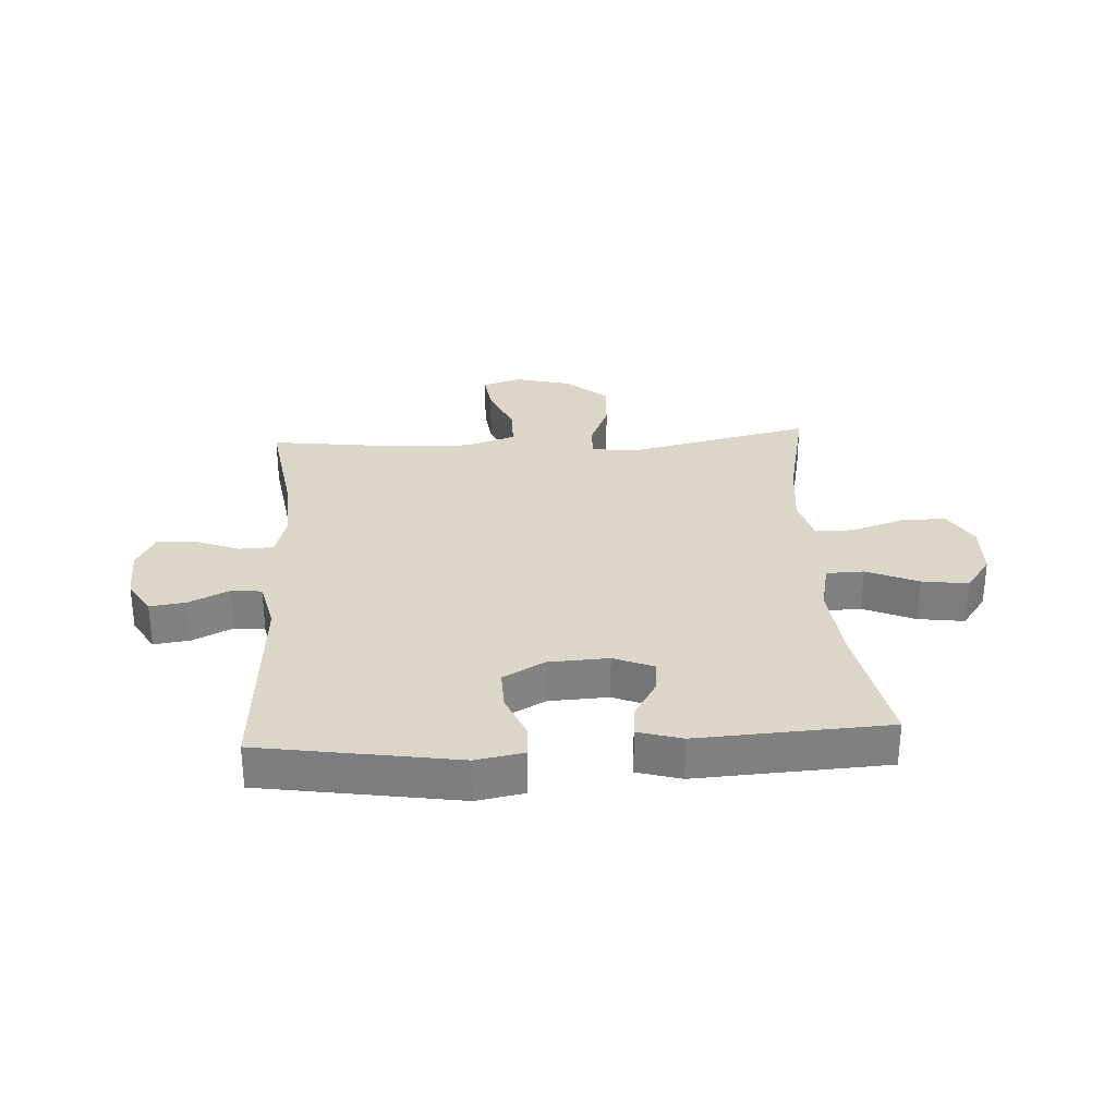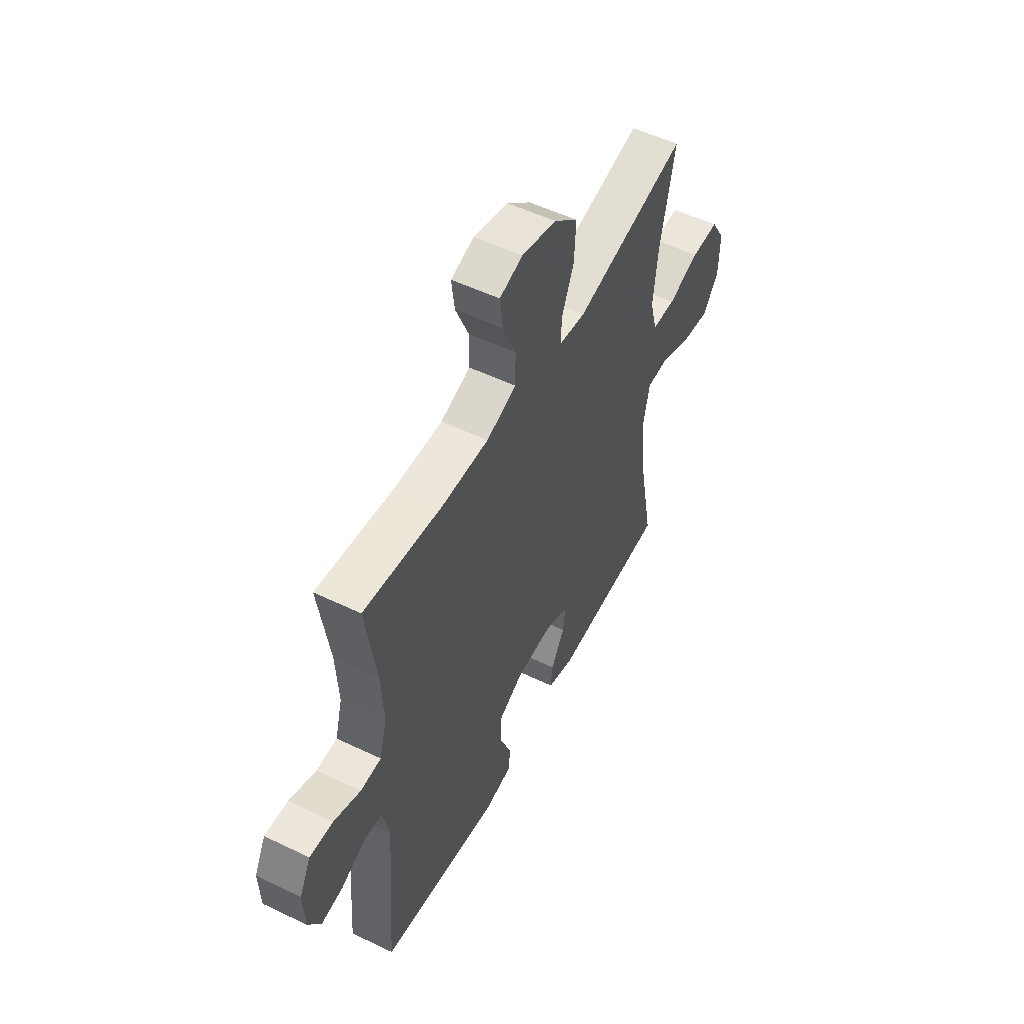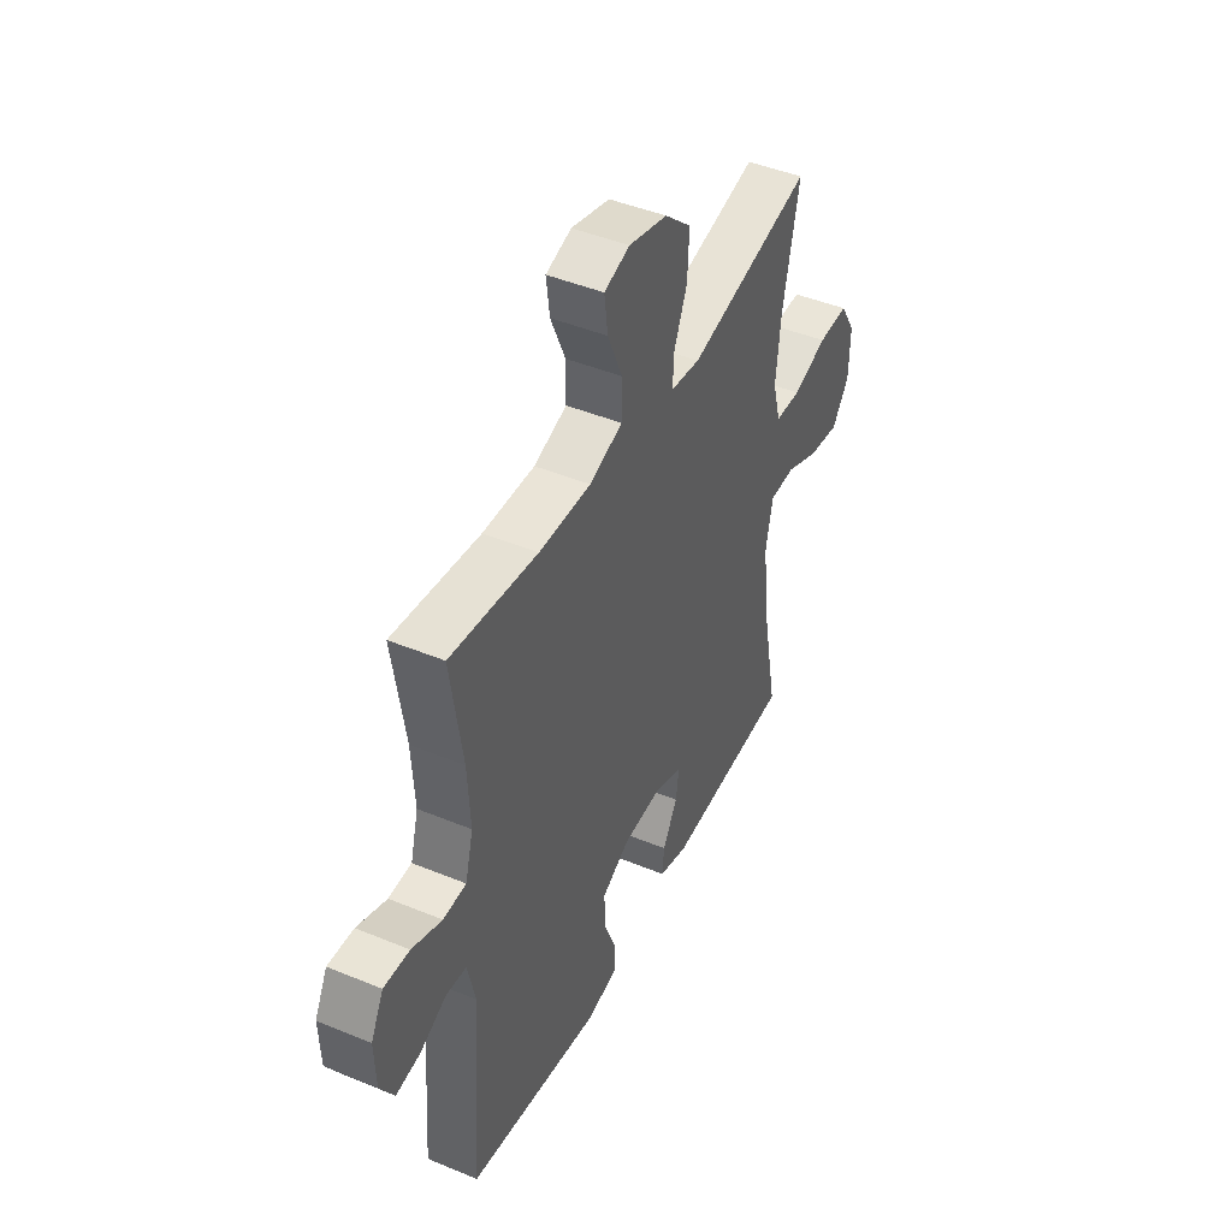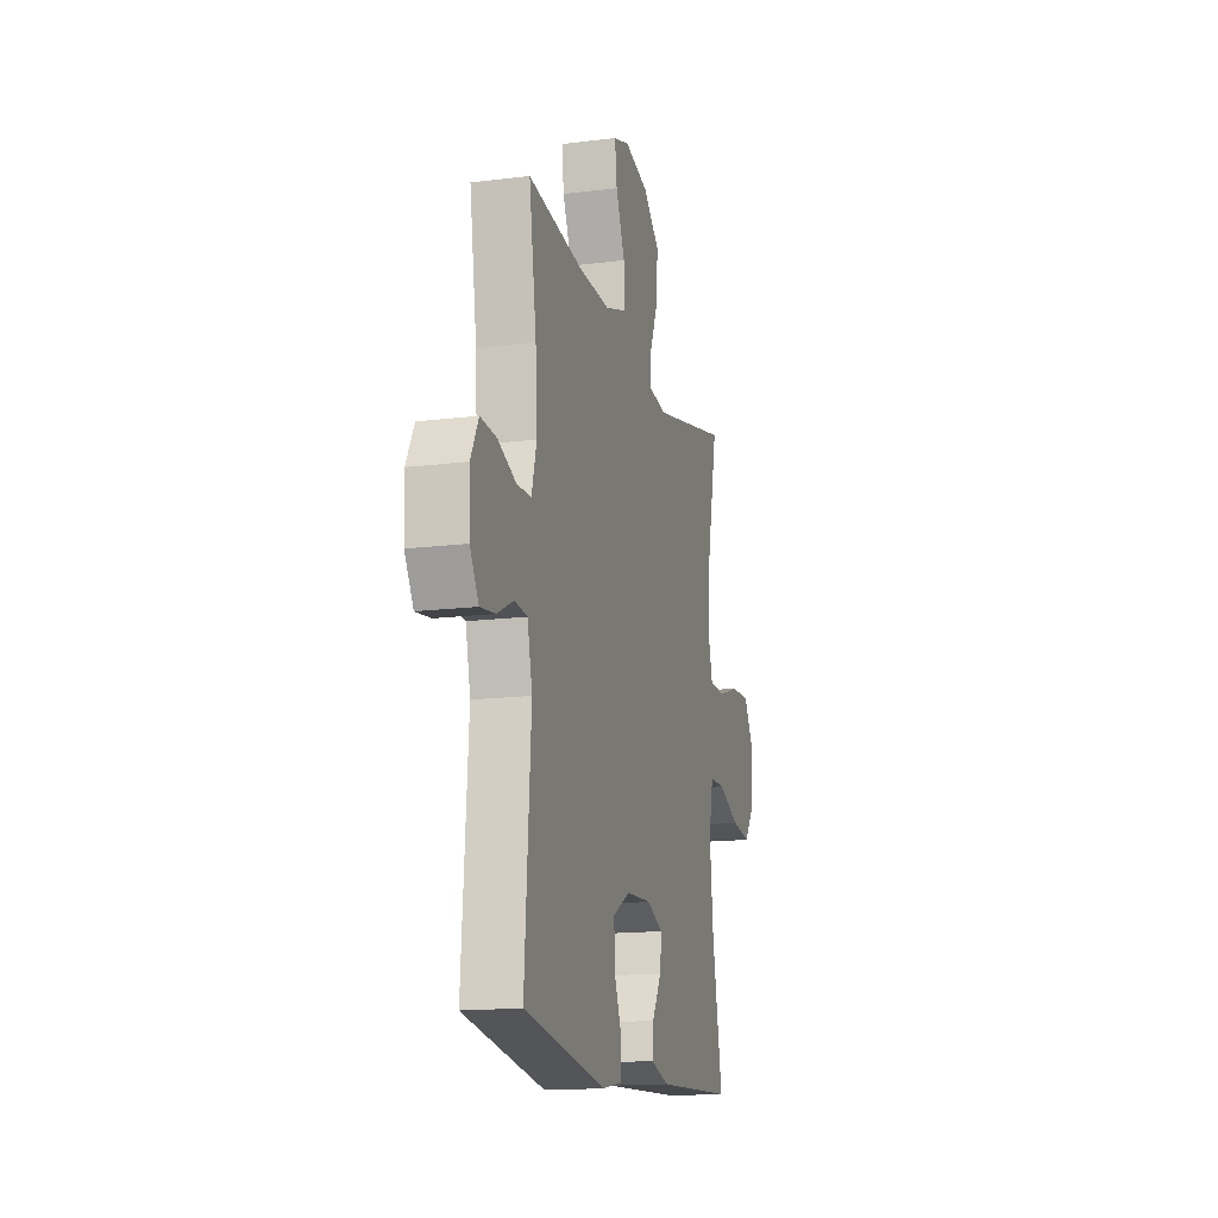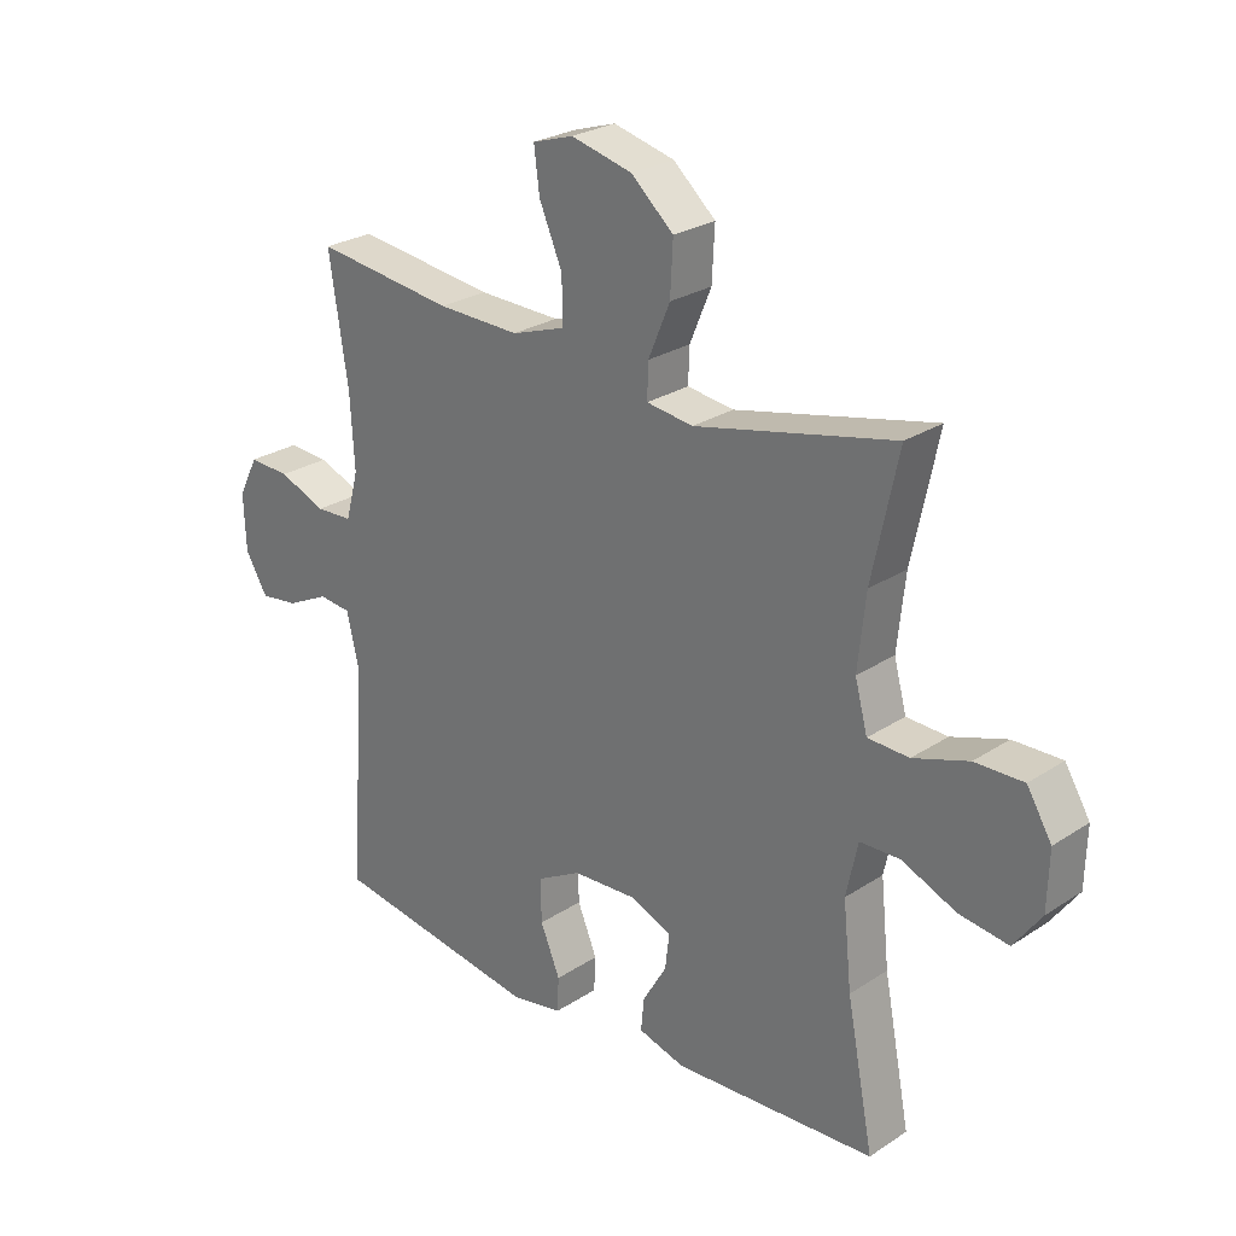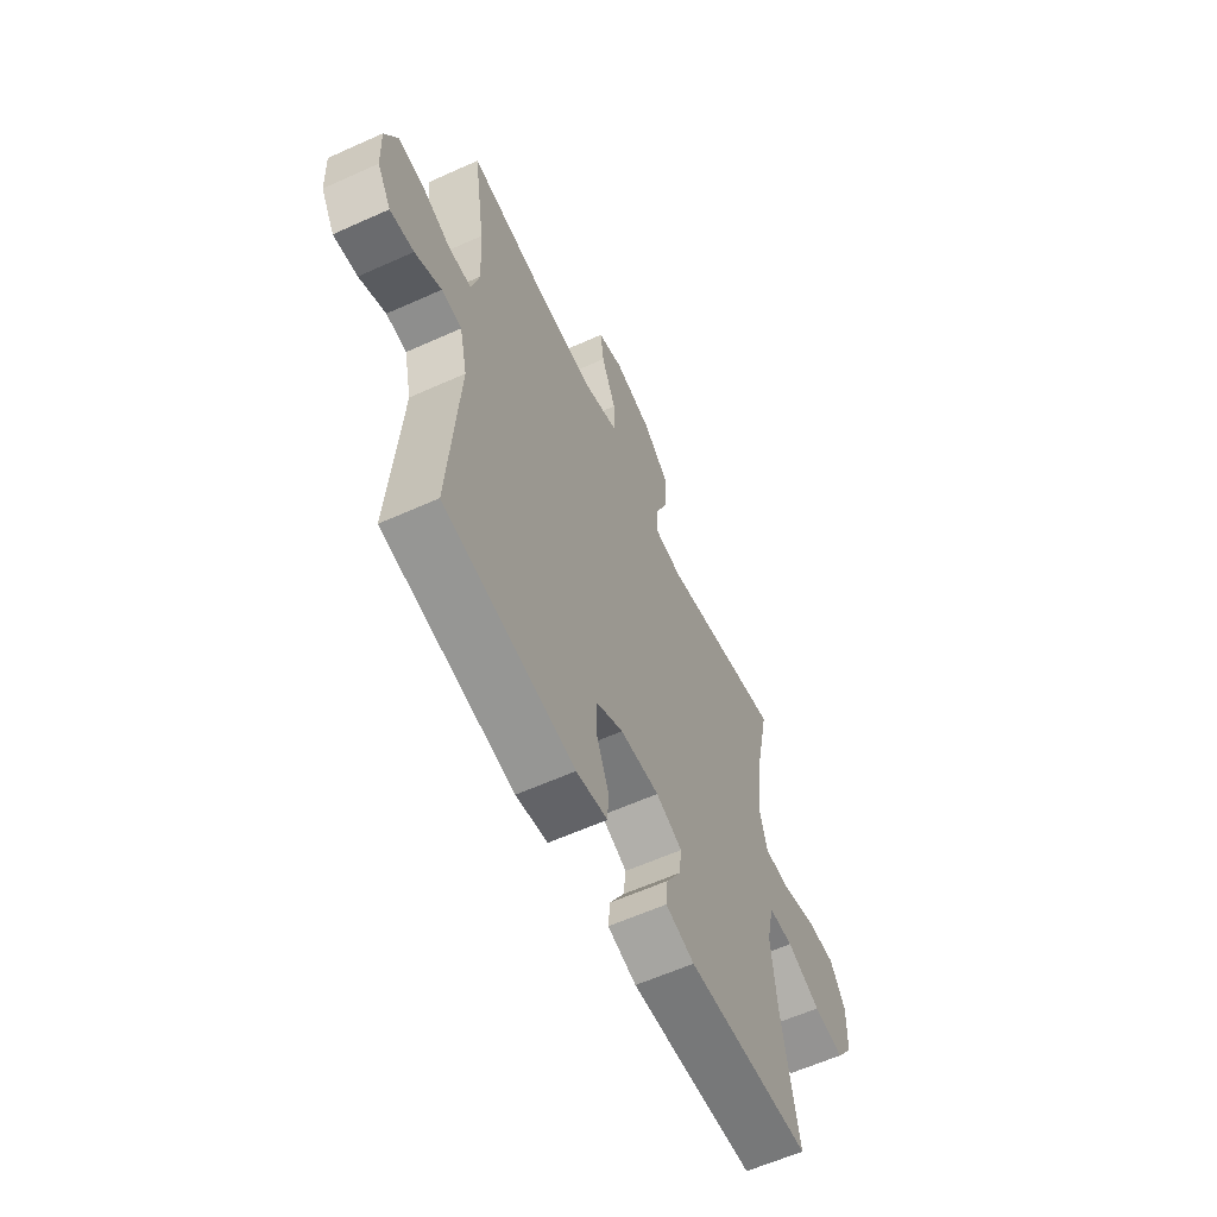
<metadata>
{"format":"obj","ext":"obj","renderer":"f3d","projection":"perspective","resolution":1024,"background":"white","views":[{"elev":30.2,"azim":176.6,"up":"+Y"},{"elev":53.1,"azim":117.3,"up":"+Z"},{"elev":44.7,"azim":115.7,"up":"+Z"},{"elev":-15.3,"azim":104.9,"up":"+Z"},{"elev":25.9,"azim":-136.1,"up":"+Z"},{"elev":-60.1,"azim":114.8,"up":"+Z"}]}
</metadata>
<code>
o path8150
v -0.1712 0.0375 -0.5449
v -0.09477 0.0375 -0.5225
v -0.09965 0.0375 -0.4691
v -0.1391 0.0375 -0.4019
v -0.1463 0.0375 -0.3441
v -0.07615 0.0375 -0.3154
v 0.02799 0.0375 -0.3205
v 0.1009 0.0375 -0.3604
v 0.09921 0.0375 -0.4314
v 0.06681 0.0375 -0.5097
v 0.06945 0.0375 -0.5666
v 0.1528 0.0375 -0.5818
v 0.4981 0.0375 -0.5268
v 0.4722 0.0375 -0.1633
v 0.4926 0.0375 -0.07411
v 0.546 0.0375 -0.06883
v 0.6157 0.0375 -0.1029
v 0.6787 0.0375 -0.1114
v 0.7154 0.0375 -0.05012
v 0.719 0.0375 0.04226
v 0.6862 0.0375 0.1063
v 0.6191 0.0375 0.1027
v 0.5411 0.0375 0.07193
v 0.4812 0.0375 0.07457
v 0.4602 0.0375 0.1525
v 0.4673 0.0375 0.2731
v 0.4981 0.0375 0.4752
v 0.2702 0.0375 0.4461
v 0.1346 0.0375 0.4427
v 0.04792 0.0375 0.4718
v 0.04731 0.0375 0.5448
v 0.08559 0.0375 0.6346
v 0.09441 0.0375 0.7045
v 0.02753 0.0375 0.7257
v -0.0728 0.0375 0.7003
v -0.1422 0.0375 0.6385
v -0.1378 0.0375 0.5532
v -0.1024 0.0375 0.4687
v -0.1006 0.0375 0.4119
v -0.1771 0.0375 0.4016
v -0.5036 0.0375 0.4752
v -0.4609 0.0375 0.2742
v -0.4481 0.0375 0.1543
v -0.4687 0.0375 0.07682
v -0.5364 0.0375 0.07426
v -0.627 0.0375 0.1043
v -0.7067 0.0375 0.1059
v -0.7476 0.0375 0.03848
v -0.745 0.0375 -0.05696
v -0.7001 0.0375 -0.119
v -0.6192 0.0375 -0.1077
v -0.5297 0.0375 -0.0692
v -0.4639 0.0375 -0.07086
v -0.4451 0.0375 -0.1592
v -0.4592 0.0375 -0.2964
v -0.5036 0.0375 -0.5268
v -0.1712 -0.0375 -0.5449
v -0.09477 -0.0375 -0.5225
v -0.09965 -0.0375 -0.4691
v -0.1391 -0.0375 -0.4019
v -0.1463 -0.0375 -0.3441
v -0.07615 -0.0375 -0.3154
v 0.02799 -0.0375 -0.3205
v 0.1009 -0.0375 -0.3604
v 0.09921 -0.0375 -0.4314
v 0.06681 -0.0375 -0.5097
v 0.06945 -0.0375 -0.5666
v 0.1528 -0.0375 -0.5818
v 0.4981 -0.0375 -0.5268
v 0.4722 -0.0375 -0.1633
v 0.4926 -0.0375 -0.07411
v 0.546 -0.0375 -0.06883
v 0.6157 -0.0375 -0.1029
v 0.6787 -0.0375 -0.1114
v 0.7154 -0.0375 -0.05012
v 0.719 -0.0375 0.04226
v 0.6862 -0.0375 0.1063
v 0.6191 -0.0375 0.1027
v 0.5411 -0.0375 0.07193
v 0.4812 -0.0375 0.07457
v 0.4602 -0.0375 0.1525
v 0.4673 -0.0375 0.2731
v 0.4981 -0.0375 0.4752
v 0.2702 -0.0375 0.4461
v 0.1346 -0.0375 0.4427
v 0.04792 -0.0375 0.4718
v 0.04731 -0.0375 0.5448
v 0.08559 -0.0375 0.6346
v 0.09441 -0.0375 0.7045
v 0.02753 -0.0375 0.7257
v -0.0728 -0.0375 0.7003
v -0.1422 -0.0375 0.6385
v -0.1378 -0.0375 0.5532
v -0.1024 -0.0375 0.4687
v -0.1006 -0.0375 0.4119
v -0.1771 -0.0375 0.4016
v -0.5036 -0.0375 0.4752
v -0.4609 -0.0375 0.2742
v -0.4481 -0.0375 0.1543
v -0.4687 -0.0375 0.07682
v -0.5364 -0.0375 0.07426
v -0.627 -0.0375 0.1043
v -0.7067 -0.0375 0.1059
v -0.7476 -0.0375 0.03848
v -0.745 -0.0375 -0.05696
v -0.7001 -0.0375 -0.119
v -0.6192 -0.0375 -0.1077
v -0.5297 -0.0375 -0.0692
v -0.4639 -0.0375 -0.07086
v -0.4451 -0.0375 -0.1592
v -0.4592 -0.0375 -0.2964
v -0.5036 -0.0375 -0.5268
v -0.7067 0.0375 0.1059
v -0.7476 0.0375 0.03848
v -0.745 0.0375 -0.05696
v -0.7001 0.0375 -0.119
v -0.7001 0.0375 -0.119
v -0.627 0.0375 0.1043
v -0.6192 0.0375 -0.1077
v -0.5364 0.0375 0.07426
v -0.5297 0.0375 -0.0692
v -0.4687 0.0375 0.07682
v -0.4687 0.0375 0.07682
v -0.4639 0.0375 -0.07086
v -0.4639 0.0375 -0.07086
v -0.5036 0.0375 0.4752
v -0.5036 0.0375 0.4752
v -0.4609 0.0375 0.2742
v -0.4592 0.0375 -0.2964
v -0.5036 0.0375 -0.5268
v -0.5036 0.0375 -0.5268
v -0.4481 0.0375 0.1543
v -0.4451 0.0375 -0.1592
v -0.1771 0.0375 0.4016
v -0.1712 0.0375 -0.5449
v -0.1006 0.0375 0.4119
v -0.1006 0.0375 0.4119
v -0.1391 0.0375 -0.4019
v -0.1463 0.0375 -0.3441
v -0.1463 0.0375 -0.3441
v -0.09477 0.0375 -0.5225
v -0.09477 0.0375 -0.5225
v -0.07615 0.0375 -0.3154
v -0.0728 0.0375 0.7003
v -0.1422 0.0375 0.6385
v -0.1378 0.0375 0.5532
v -0.09965 0.0375 -0.4691
v -0.1024 0.0375 0.4687
v 0.02799 0.0375 -0.3205
v 0.02753 0.0375 0.7257
v 0.09441 0.0375 0.7045
v 0.09441 0.0375 0.7045
v 0.04792 0.0375 0.4718
v 0.04792 0.0375 0.4718
v 0.04731 0.0375 0.5448
v 0.1009 0.0375 -0.3604
v 0.1009 0.0375 -0.3604
v 0.08559 0.0375 0.6346
v 0.1346 0.0375 0.4427
v 0.09921 0.0375 -0.4314
v 0.06681 0.0375 -0.5097
v 0.06945 0.0375 -0.5666
v 0.06945 0.0375 -0.5666
v 0.1528 0.0375 -0.5818
v 0.2702 0.0375 0.4461
v 0.4981 0.0375 0.4752
v 0.4981 0.0375 0.4752
v 0.4602 0.0375 0.1525
v 0.4673 0.0375 0.2731
v 0.4812 0.0375 0.07457
v 0.4812 0.0375 0.07457
v 0.4722 0.0375 -0.1633
v 0.4926 0.0375 -0.07411
v 0.4926 0.0375 -0.07411
v 0.4981 0.0375 -0.5268
v 0.4981 0.0375 -0.5268
v 0.5411 0.0375 0.07193
v 0.546 0.0375 -0.06883
v 0.6191 0.0375 0.1027
v 0.6157 0.0375 -0.1029
v 0.6787 0.0375 -0.1114
v 0.6787 0.0375 -0.1114
v 0.6862 0.0375 0.1063
v 0.6862 0.0375 0.1063
v 0.7154 0.0375 -0.05012
v 0.719 0.0375 0.04226
v -0.7067 -0.0375 0.1059
v -0.7476 -0.0375 0.03848
v -0.745 -0.0375 -0.05696
v -0.7001 -0.0375 -0.119
v -0.7001 -0.0375 -0.119
v -0.627 -0.0375 0.1043
v -0.6192 -0.0375 -0.1077
v -0.5364 -0.0375 0.07426
v -0.5297 -0.0375 -0.0692
v -0.4687 -0.0375 0.07682
v -0.4687 -0.0375 0.07682
v -0.4639 -0.0375 -0.07086
v -0.4639 -0.0375 -0.07086
v -0.5036 -0.0375 0.4752
v -0.5036 -0.0375 0.4752
v -0.4609 -0.0375 0.2742
v -0.4592 -0.0375 -0.2964
v -0.5036 -0.0375 -0.5268
v -0.5036 -0.0375 -0.5268
v -0.4481 -0.0375 0.1543
v -0.4451 -0.0375 -0.1592
v -0.1771 -0.0375 0.4016
v -0.1712 -0.0375 -0.5449
v -0.1006 -0.0375 0.4119
v -0.1006 -0.0375 0.4119
v -0.1391 -0.0375 -0.4019
v -0.1463 -0.0375 -0.3441
v -0.1463 -0.0375 -0.3441
v -0.09477 -0.0375 -0.5225
v -0.09477 -0.0375 -0.5225
v -0.07615 -0.0375 -0.3154
v -0.0728 -0.0375 0.7003
v -0.1422 -0.0375 0.6385
v -0.1378 -0.0375 0.5532
v -0.09965 -0.0375 -0.4691
v -0.1024 -0.0375 0.4687
v 0.02799 -0.0375 -0.3205
v 0.02753 -0.0375 0.7257
v 0.09441 -0.0375 0.7045
v 0.09441 -0.0375 0.7045
v 0.04792 -0.0375 0.4718
v 0.04792 -0.0375 0.4718
v 0.04731 -0.0375 0.5448
v 0.1009 -0.0375 -0.3604
v 0.1009 -0.0375 -0.3604
v 0.08559 -0.0375 0.6346
v 0.1346 -0.0375 0.4427
v 0.09921 -0.0375 -0.4314
v 0.06681 -0.0375 -0.5097
v 0.06945 -0.0375 -0.5666
v 0.06945 -0.0375 -0.5666
v 0.1528 -0.0375 -0.5818
v 0.2702 -0.0375 0.4461
v 0.4981 -0.0375 0.4752
v 0.4981 -0.0375 0.4752
v 0.4602 -0.0375 0.1525
v 0.4673 -0.0375 0.2731
v 0.4812 -0.0375 0.07457
v 0.4812 -0.0375 0.07457
v 0.4722 -0.0375 -0.1633
v 0.4926 -0.0375 -0.07411
v 0.4926 -0.0375 -0.07411
v 0.4981 -0.0375 -0.5268
v 0.4981 -0.0375 -0.5268
v 0.5411 -0.0375 0.07193
v 0.546 -0.0375 -0.06883
v 0.6191 -0.0375 0.1027
v 0.6157 -0.0375 -0.1029
v 0.6787 -0.0375 -0.1114
v 0.6787 -0.0375 -0.1114
v 0.6862 -0.0375 0.1063
v 0.6862 -0.0375 0.1063
v 0.7154 -0.0375 -0.05012
v 0.719 -0.0375 0.04226
f 193 195 192
f 246 230 249
f 253 254 260
f 206 208 202
f 225 224 232
f 202 208 200
f 188 193 192
f 224 218 232
f 193 189 190
f 260 254 259
f 230 234 249
f 209 203 204
f 213 203 212
f 196 198 217
f 221 209 215
f 239 242 243
f 252 254 253
f 210 217 223
f 238 235 236
f 210 227 222
f 244 247 251
f 210 223 233
f 222 229 220
f 233 242 239
f 251 247 252
f 187 188 192
f 212 209 221
f 223 230 246
f 209 212 203
f 208 217 210
f 223 246 247
f 196 217 206
f 194 195 196
f 196 195 198
f 249 234 238
f 189 193 188
f 217 207 213
f 238 234 235
f 227 210 233
f 251 252 253
f 223 247 244
f 206 217 208
f 233 223 242
f 253 260 257
f 192 195 194
f 207 203 213
f 259 254 255
f 198 207 217
f 242 223 244
f 219 220 218
f 229 218 220
f 229 222 227
f 239 243 240
f 232 218 229
f 47 48 104 103
f 48 49 105 104
f 49 117 191 105
f 46 47 103 102
f 50 51 107 106
f 45 46 102 101
f 51 52 108 107
f 123 45 101 197
f 52 125 199 108
f 127 42 98 201
f 55 131 205 111
f 43 44 100 99
f 53 54 110 109
f 42 43 99 98
f 54 55 111 110
f 40 41 97 96
f 56 1 57 112
f 137 40 96 211
f 4 140 214 60
f 1 142 216 57
f 5 6 62 61
f 35 36 92 91
f 36 37 93 92
f 3 4 60 59
f 2 3 59 58
f 37 38 94 93
f 38 39 95 94
f 6 7 63 62
f 34 35 91 90
f 152 34 90 226
f 154 31 87 228
f 7 157 231 63
f 32 33 89 88
f 31 32 88 87
f 29 30 86 85
f 9 10 66 65
f 10 163 237 66
f 11 12 68 67
f 8 9 65 64
f 28 29 85 84
f 167 28 84 241
f 25 26 82 81
f 171 25 81 245
f 14 174 248 70
f 176 14 70 250
f 12 13 69 68
f 23 24 80 79
f 26 27 83 82
f 15 16 72 71
f 22 23 79 78
f 16 17 73 72
f 17 182 256 73
f 184 22 78 258
f 18 19 75 74
f 20 21 77 76
f 19 20 76 75
f 119 118 121
f 172 175 156
f 179 186 180
f 132 128 134
f 151 158 150
f 128 126 134
f 114 118 119
f 150 158 144
f 119 116 115
f 186 185 180
f 156 175 160
f 135 130 129
f 139 138 129
f 122 143 124
f 147 141 135
f 165 169 168
f 178 179 180
f 136 149 143
f 164 162 161
f 136 148 153
f 170 177 173
f 136 159 149
f 148 146 155
f 159 165 168
f 177 178 173
f 113 118 114
f 138 147 135
f 149 172 156
f 135 129 138
f 134 136 143
f 149 173 172
f 122 132 143
f 120 122 121
f 122 124 121
f 175 164 160
f 115 114 119
f 143 139 133
f 164 161 160
f 153 159 136
f 177 179 178
f 149 170 173
f 132 134 143
f 159 168 149
f 179 183 186
f 118 120 121
f 133 139 129
f 185 181 180
f 124 143 133
f 168 170 149
f 145 144 146
f 155 146 144
f 155 153 148
f 165 166 169
f 158 155 144

</code>
